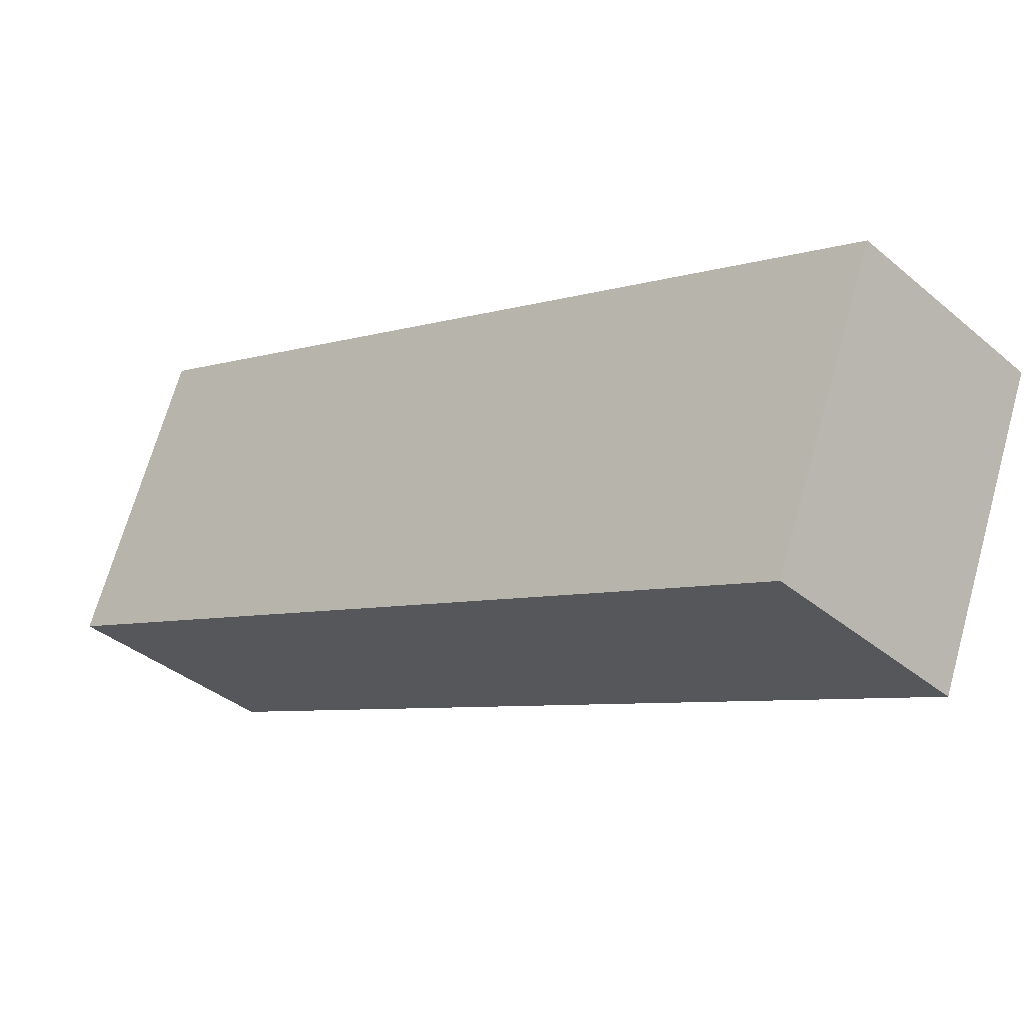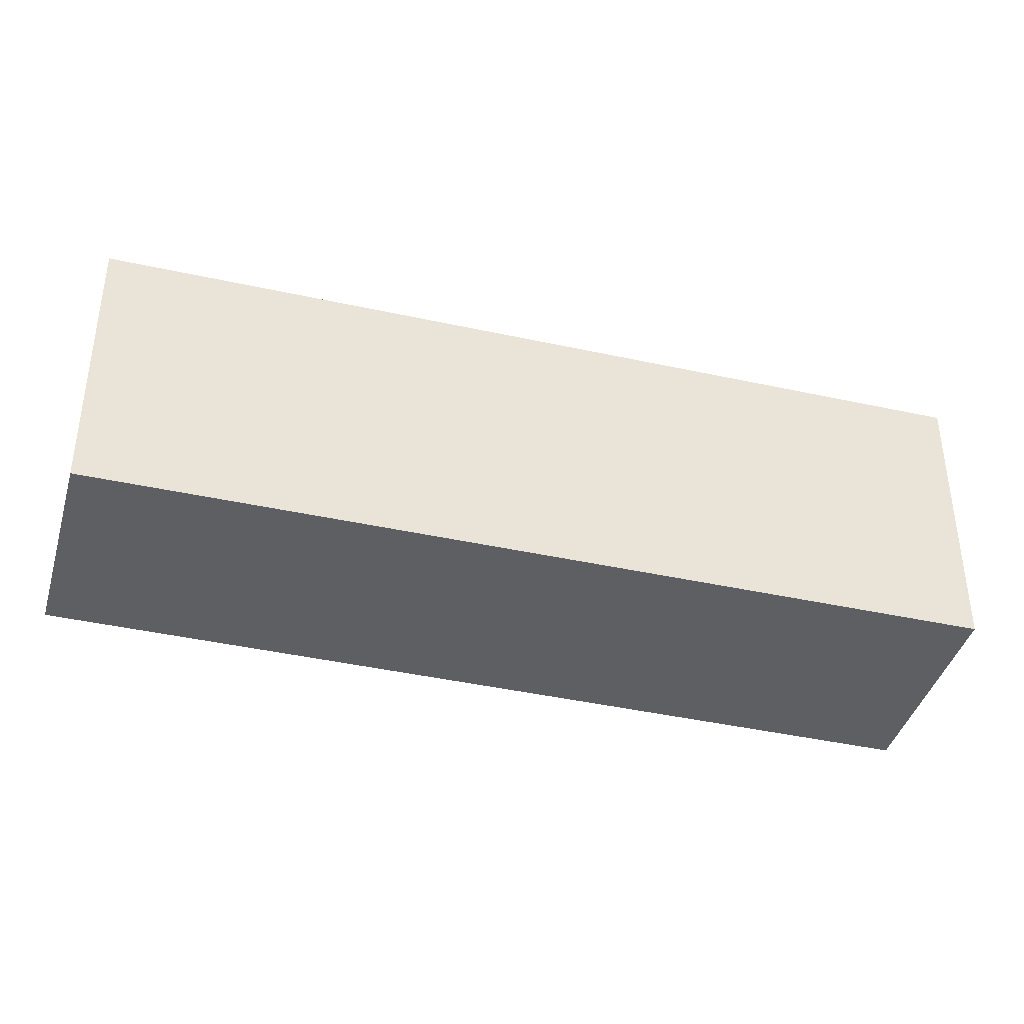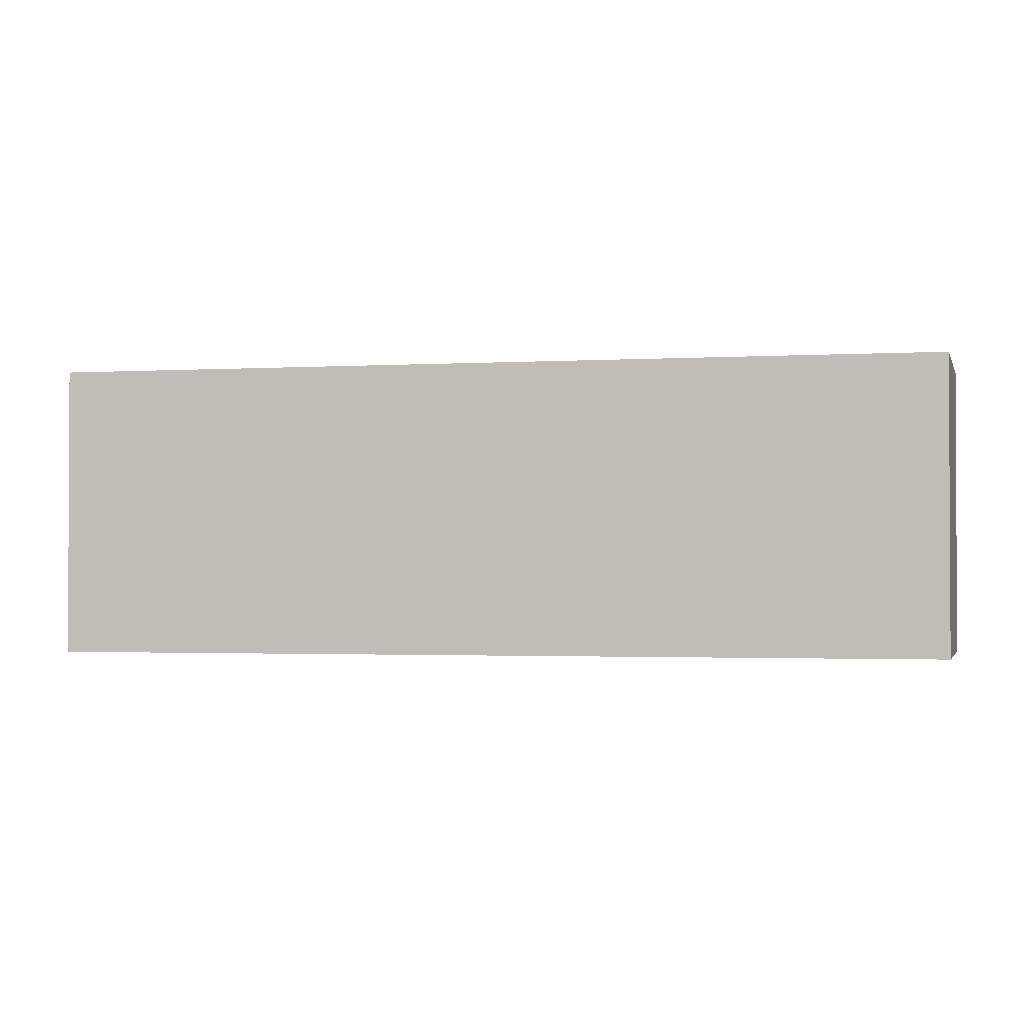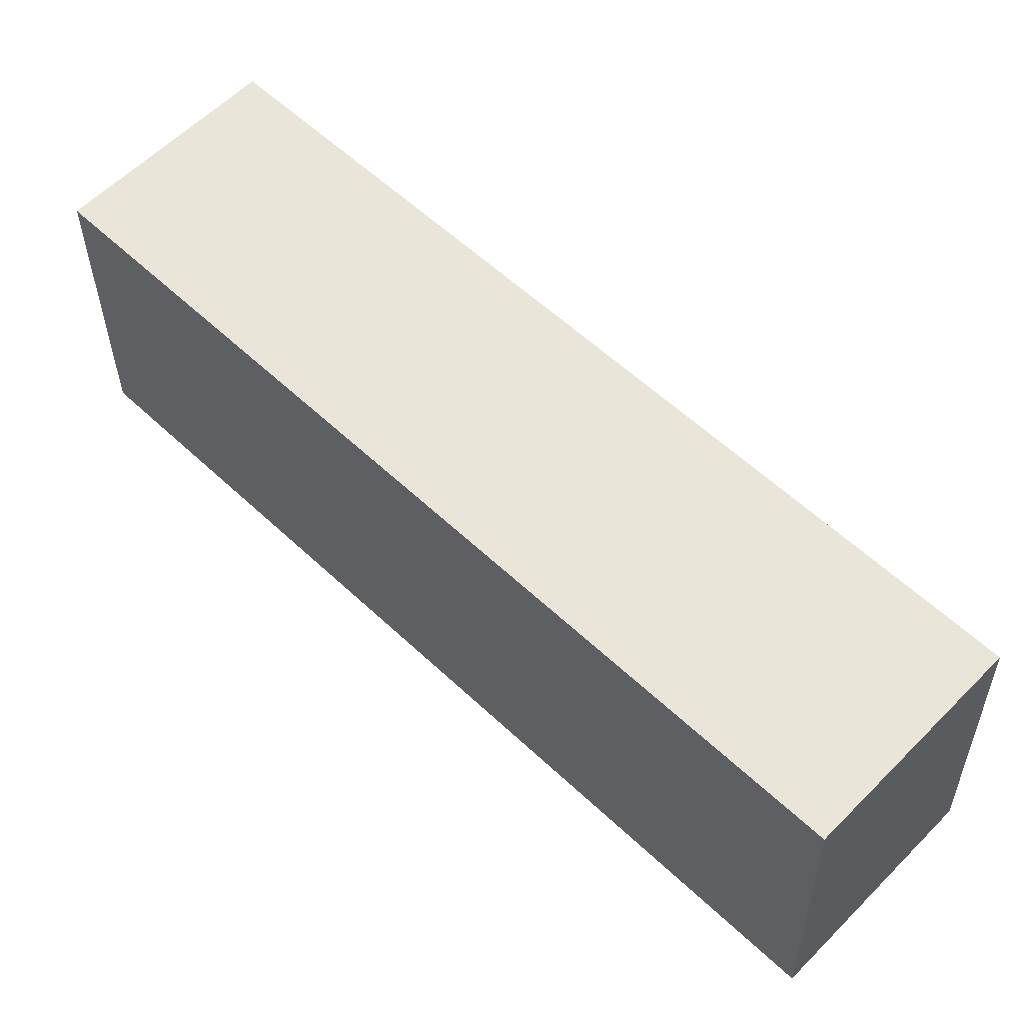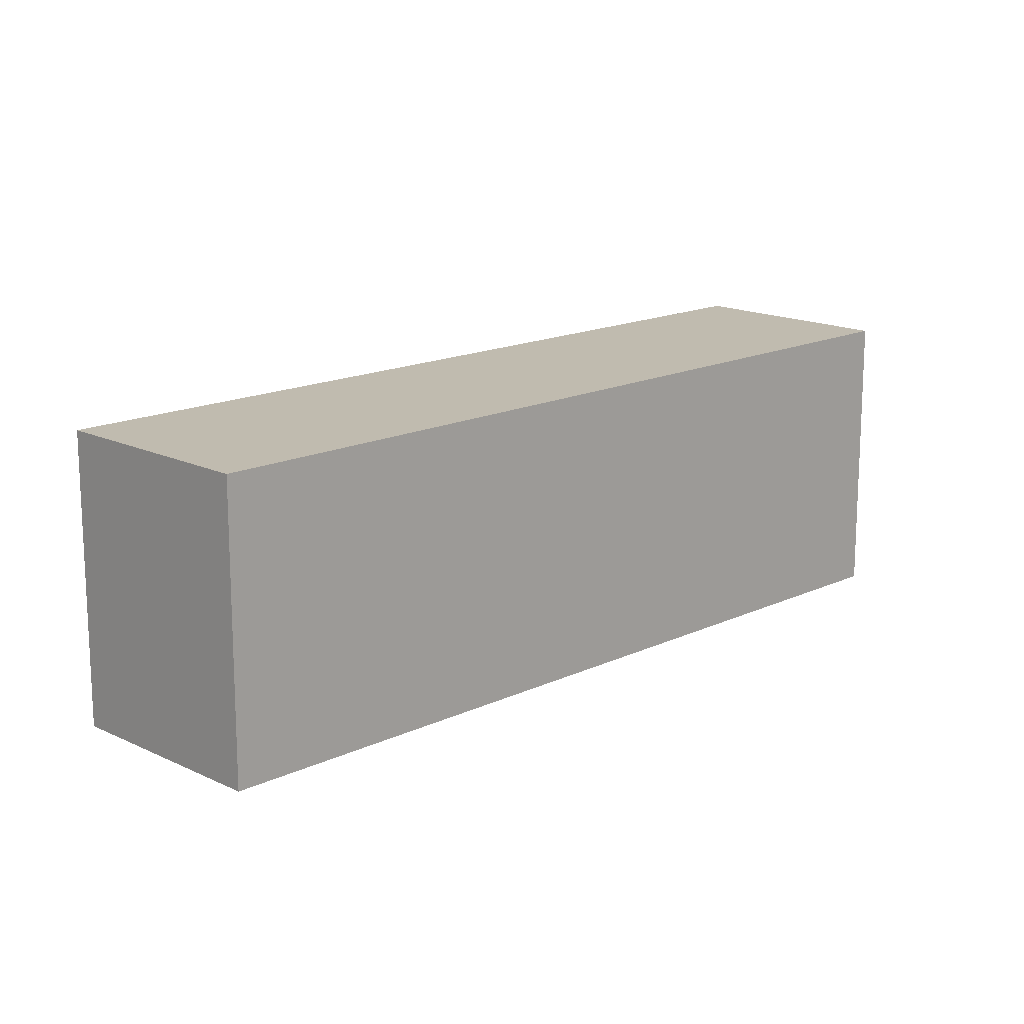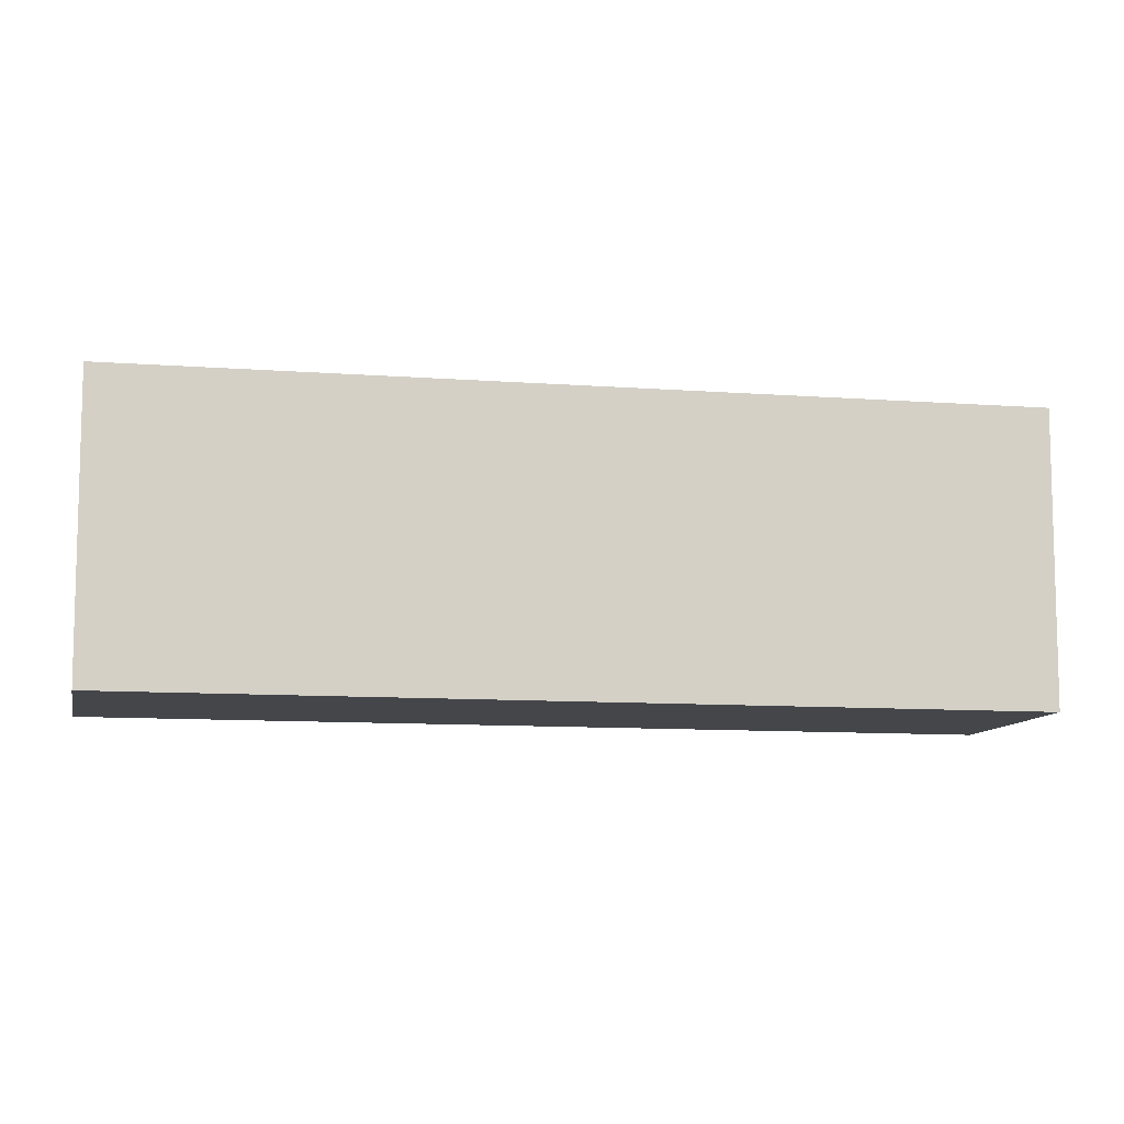
<metadata>
{"format":"obj","ext":"obj","renderer":"f3d","projection":"perspective","resolution":1024,"background":"white","views":[{"elev":68.9,"azim":15.7,"up":"+Z"},{"elev":-40.8,"azim":120.4,"up":"+Y"},{"elev":-1.7,"azim":-30.9,"up":"+Y"},{"elev":-32.2,"azim":-179.4,"up":"+Z"},{"elev":15.9,"azim":-88.8,"up":"+Y"},{"elev":-9.8,"azim":124.3,"up":"+Y"}]}
</metadata>
<code>
v  0 2.636 1.614e-16
v  7.214 2.636 4.273
v  1.39 2.636 -1.456
v  5.832 2.636 5.694
v  1.39 8.915e-17 -1.456
v  0 0 0
v  5.832 -3.487e-16 5.694
v  7.214 -2.616e-16 4.273
g defaultobject
f 1 2 3
f 2 1 4
f 5 1 3
f 1 5 6
f 6 4 1
f 4 6 7
f 7 2 4
f 2 7 8
f 8 3 2
f 3 8 5
f 8 6 5
f 6 8 7

</code>
